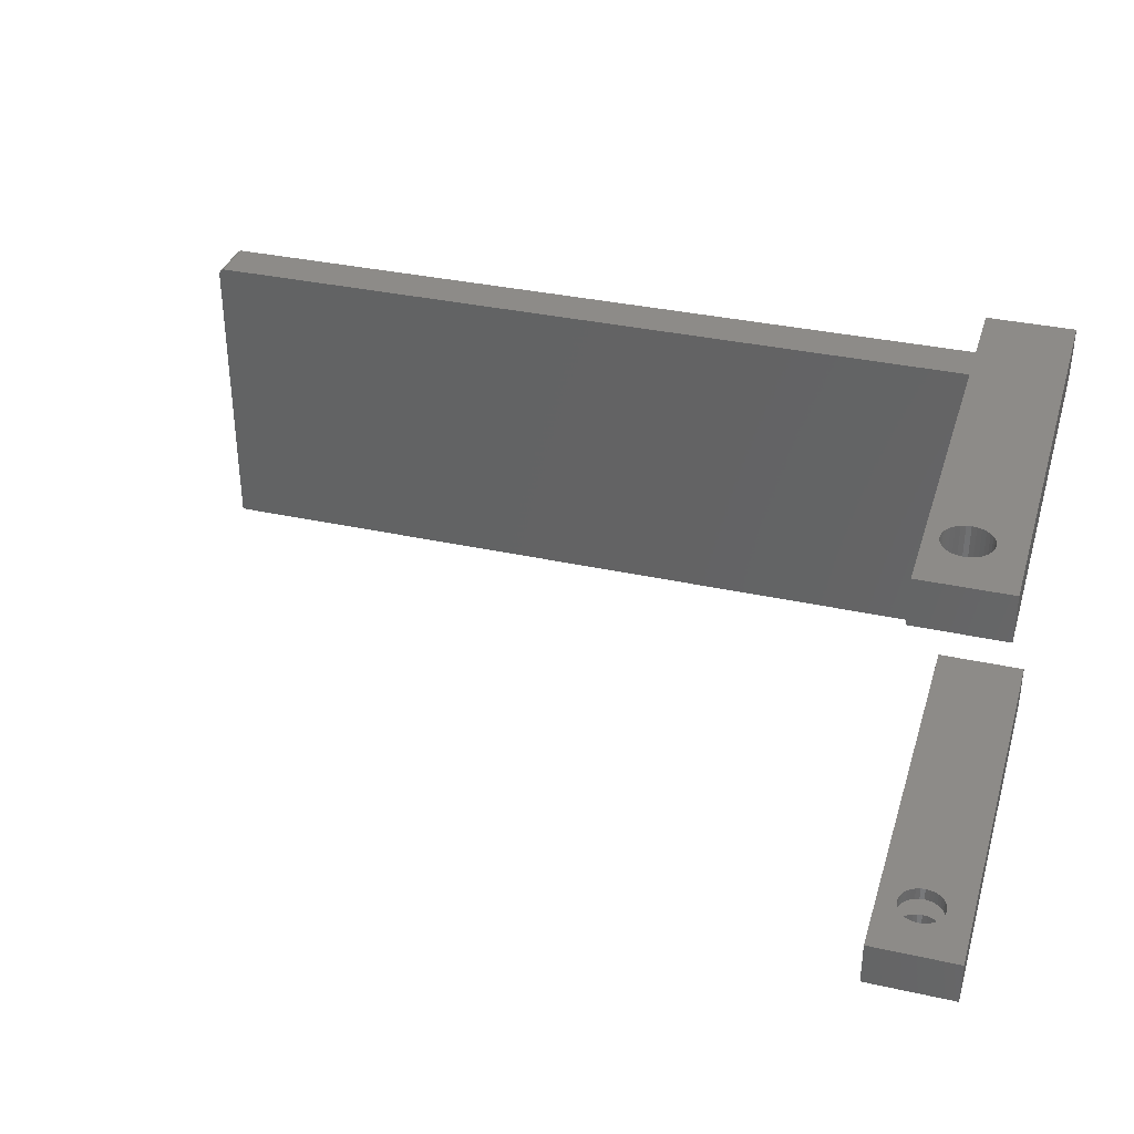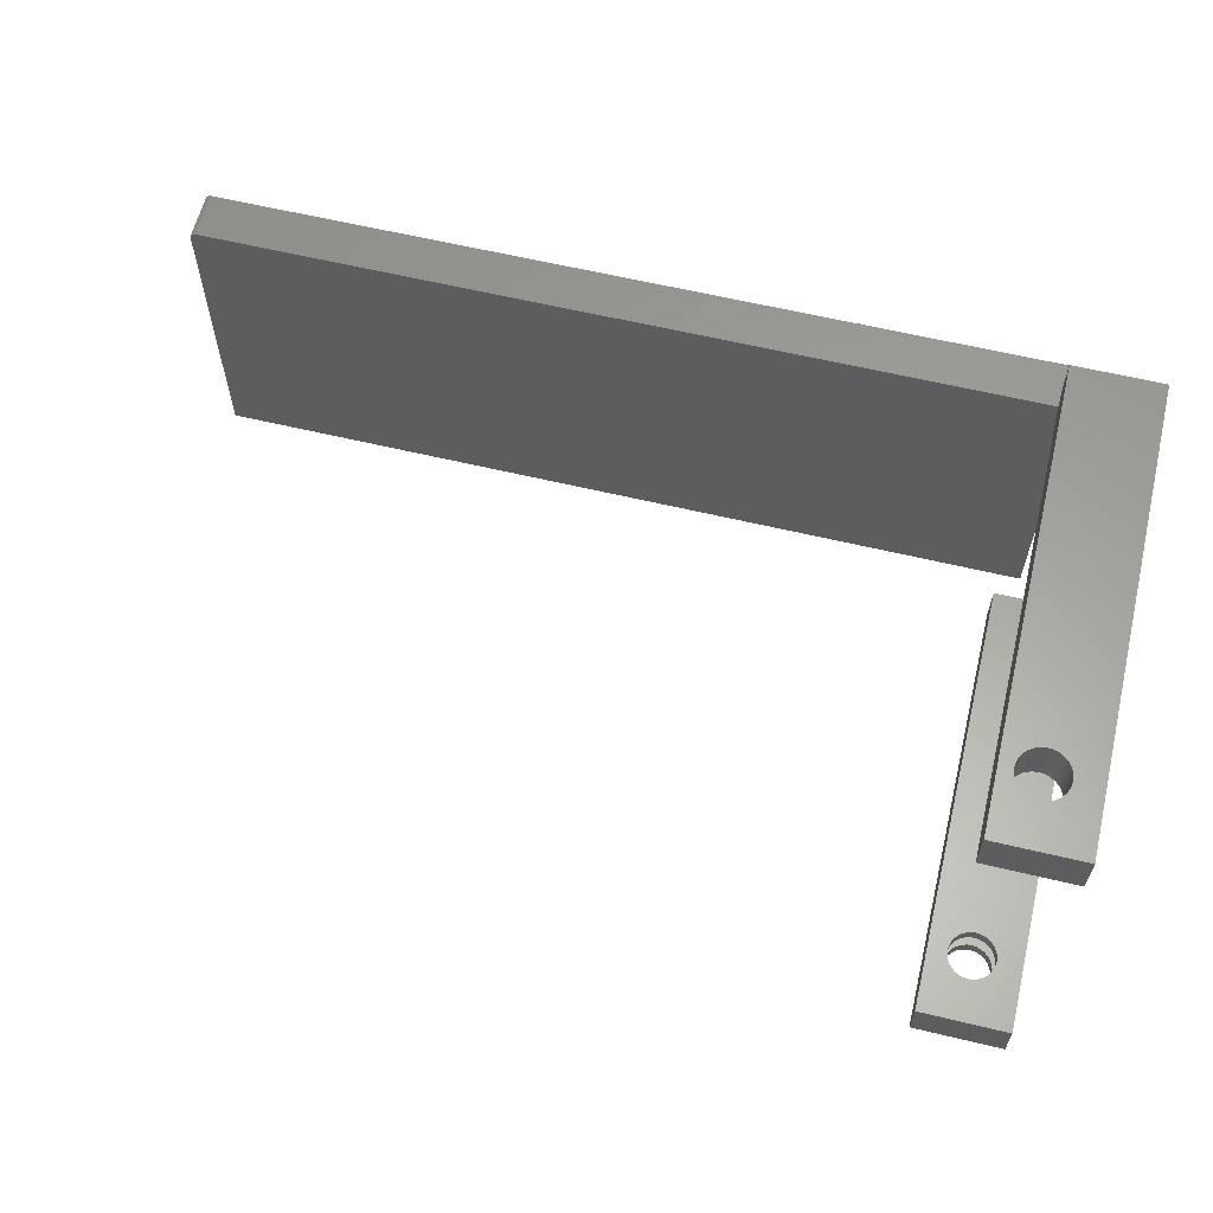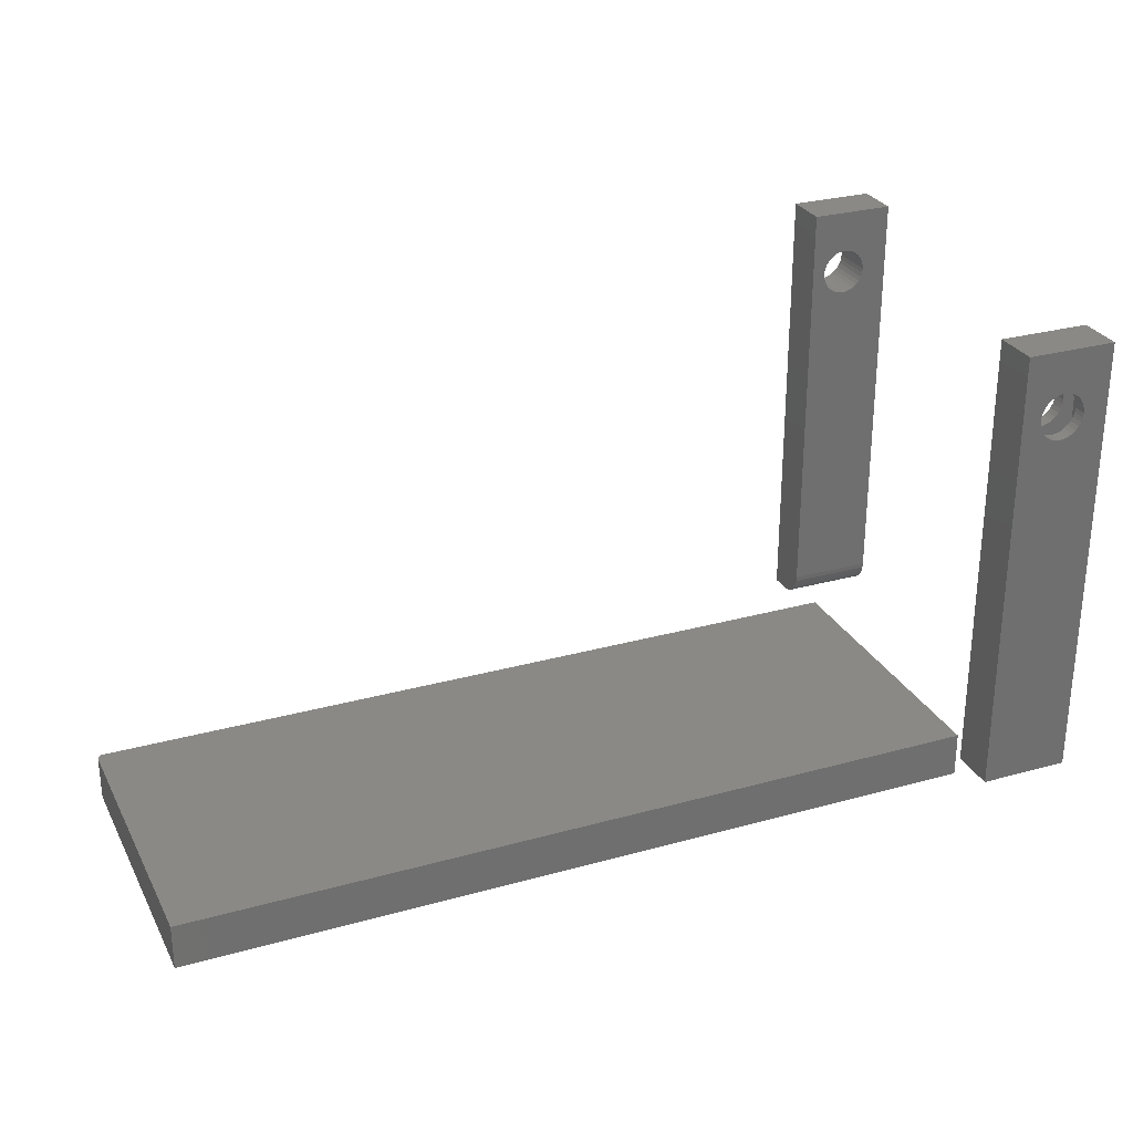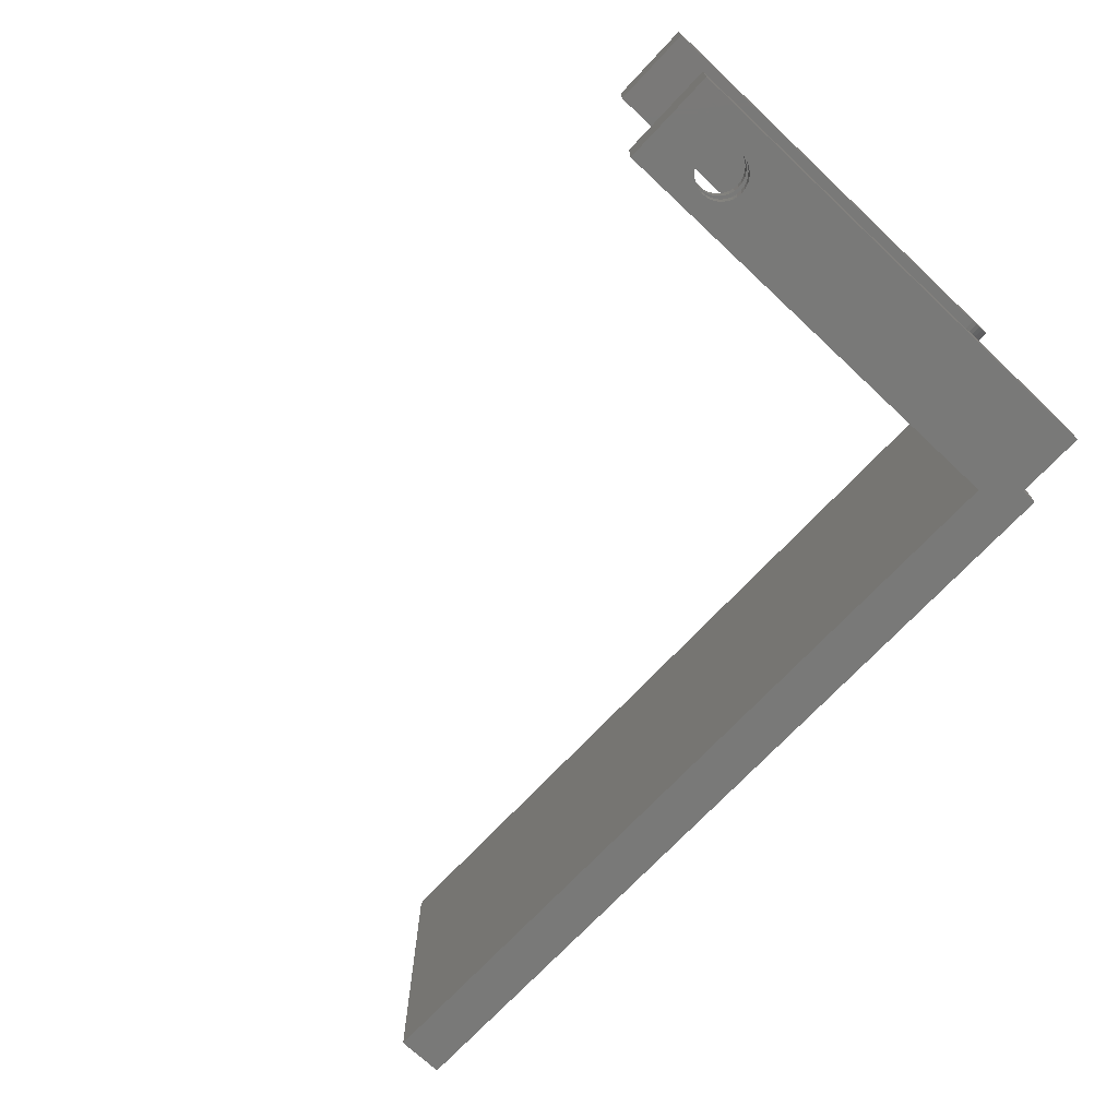
<metadata>
{"format":"stl","ext":"stl","renderer":"f3d","projection":"perspective","resolution":1024,"background":"white","views":[{"elev":34.9,"azim":16.4,"up":"+Y"},{"elev":61.4,"azim":13.7,"up":"+Y"},{"elev":28.1,"azim":-22.9,"up":"+Z"},{"elev":-71.8,"azim":46.8,"up":"+Y"}]}
</metadata>
<code>
# stl→obj: 264 verts, 520 faces
v 0.363 0.1406 0.5433
v 0.3684 0.1953 0.5427
v 0.3684 0.1406 0.5427
v 0.3736 0.1953 0.5412
v 0.3736 0.1406 0.5412
v 0.3783 0.1953 0.5386
v 0.3783 0.1406 0.5386
v 0.3825 0.1953 0.5352
v 0.3825 0.1406 0.5352
v 0.386 0.1953 0.531
v 0.386 0.1406 0.531
v 0.3885 0.1953 0.5262
v 0.3885 0.1406 0.5262
v 0.3901 0.1953 0.521
v 0.3901 0.1406 0.521
v 0.3906 0.1953 0.5156
v 0.3906 0.1406 0.5156
v 0.363 0.1953 0.5433
v 0.3576 0.1406 0.5427
v 0.3576 0.1953 0.5427
v 0.3524 0.1406 0.5412
v 0.3524 0.1953 0.5412
v 0.3476 0.1406 0.5386
v 0.3476 0.1953 0.5386
v 0.3435 0.1406 0.5352
v 0.3435 0.1953 0.5352
v 0.34 0.1406 0.531
v 0.34 0.1953 0.531
v 0.3375 0.1406 0.5262
v 0.3375 0.1953 0.5262
v 0.3359 0.1406 0.521
v 0.3359 0.1953 0.521
v 0.3354 0.1406 0.5156
v 0.3354 0.1953 0.5156
v 0.363 0.1406 0.488
v 0.3576 0.1953 0.4885
v 0.3576 0.1406 0.4885
v 0.3524 0.1953 0.4901
v 0.3524 0.1406 0.4901
v 0.3476 0.1953 0.4927
v 0.3476 0.1406 0.4927
v 0.3435 0.1953 0.4961
v 0.3435 0.1406 0.4961
v 0.34 0.1953 0.5003
v 0.34 0.1406 0.5003
v 0.3375 0.1953 0.5051
v 0.3375 0.1406 0.5051
v 0.3359 0.1953 0.5102
v 0.3359 0.1406 0.5102
v 0.363 0.1953 0.488
v 0.3684 0.1406 0.4885
v 0.3684 0.1953 0.4885
v 0.3736 0.1406 0.4901
v 0.3736 0.1953 0.4901
v 0.3783 0.1406 0.4927
v 0.3783 0.1953 0.4927
v 0.3825 0.1406 0.4961
v 0.3825 0.1953 0.4961
v 0.386 0.1406 0.5003
v 0.386 0.1953 0.5003
v 0.3885 0.1406 0.5051
v 0.3885 0.1953 0.5051
v 0.3901 0.1406 0.5102
v 0.3901 0.1953 0.5102
v 0.4219 0.1953 0.05469
v 0.3197 0.1953 0.05469
v 0.4219 0.1953 0.5938
v 0.3197 0.1953 0.5938
v 0.4219 0.1406 0.08594
v 0.3197 0.1406 0.08594
v 0.4219 0.1406 0.5938
v 0.3197 0.1406 0.5938
v 0.4219 0.1599 0.05707
v 0.4219 0.1658 0.05529
v 0.4219 0.1719 0.05469
v 0.4219 0.1412 0.07984
v 0.4219 0.143 0.07398
v 0.4219 0.1459 0.06858
v 0.4219 0.1498 0.06384
v 0.4219 0.1545 0.05995
v 0.3197 0.1459 0.06858
v 0.3197 0.143 0.07398
v 0.3197 0.1545 0.05995
v 0.3197 0.1498 0.06384
v 0.3197 0.1412 0.07984
v 0.3197 0.1719 0.05469
v 0.3197 0.1658 0.05529
v 0.3197 0.1599 0.05707
v 0.363 -0.3438 0.5433
v 0.3684 -0.3281 0.5427
v 0.3684 -0.3438 0.5427
v 0.3736 -0.3281 0.5412
v 0.3736 -0.3438 0.5412
v 0.3783 -0.3281 0.5386
v 0.3783 -0.3438 0.5386
v 0.3825 -0.3281 0.5352
v 0.3825 -0.3438 0.5352
v 0.386 -0.3281 0.531
v 0.386 -0.3438 0.531
v 0.3885 -0.3281 0.5262
v 0.3885 -0.3438 0.5262
v 0.3901 -0.3281 0.521
v 0.3901 -0.3438 0.521
v 0.3906 -0.3281 0.5156
v 0.3906 -0.3438 0.5156
v 0.363 -0.3281 0.5433
v 0.3576 -0.3438 0.5427
v 0.3576 -0.3281 0.5427
v 0.3524 -0.3438 0.5412
v 0.3524 -0.3281 0.5412
v 0.3476 -0.3438 0.5386
v 0.3476 -0.3281 0.5386
v 0.3435 -0.3438 0.5352
v 0.3435 -0.3281 0.5352
v 0.34 -0.3438 0.531
v 0.34 -0.3281 0.531
v 0.3375 -0.3438 0.5262
v 0.3375 -0.3281 0.5262
v 0.3359 -0.3438 0.521
v 0.3359 -0.3281 0.521
v 0.3354 -0.3438 0.5156
v 0.3354 -0.3281 0.5156
v 0.363 -0.3047 0.5433
v 0.3684 -0.2891 0.5427
v 0.3684 -0.3047 0.5427
v 0.3736 -0.2891 0.5412
v 0.3736 -0.3047 0.5412
v 0.3783 -0.2891 0.5386
v 0.3783 -0.3047 0.5386
v 0.3825 -0.2891 0.5352
v 0.3825 -0.3047 0.5352
v 0.386 -0.2891 0.531
v 0.386 -0.3047 0.531
v 0.3885 -0.2891 0.5262
v 0.3885 -0.3047 0.5262
v 0.3901 -0.2891 0.521
v 0.3901 -0.3047 0.521
v 0.3906 -0.2891 0.5156
v 0.3906 -0.3047 0.5156
v 0.363 -0.2891 0.5433
v 0.3576 -0.3047 0.5427
v 0.3576 -0.2891 0.5427
v 0.3524 -0.3047 0.5412
v 0.3524 -0.2891 0.5412
v 0.3476 -0.3047 0.5386
v 0.3476 -0.2891 0.5386
v 0.3435 -0.3047 0.5352
v 0.3435 -0.2891 0.5352
v 0.34 -0.3047 0.531
v 0.34 -0.2891 0.531
v 0.3375 -0.3047 0.5262
v 0.3375 -0.2891 0.5262
v 0.3359 -0.3047 0.521
v 0.3359 -0.2891 0.521
v 0.3354 -0.3047 0.5156
v 0.3354 -0.2891 0.5156
v 0.363 -0.3438 0.488
v 0.3576 -0.3281 0.4885
v 0.3576 -0.3438 0.4885
v 0.3524 -0.3281 0.4901
v 0.3524 -0.3438 0.4901
v 0.3476 -0.3281 0.4927
v 0.3476 -0.3438 0.4927
v 0.3435 -0.3281 0.4961
v 0.3435 -0.3438 0.4961
v 0.34 -0.3281 0.5003
v 0.34 -0.3438 0.5003
v 0.3375 -0.3281 0.5051
v 0.3375 -0.3438 0.5051
v 0.3359 -0.3281 0.5102
v 0.3359 -0.3438 0.5102
v 0.363 -0.3281 0.488
v 0.3684 -0.3438 0.4885
v 0.3684 -0.3281 0.4885
v 0.3736 -0.3438 0.4901
v 0.3736 -0.3281 0.4901
v 0.3783 -0.3438 0.4927
v 0.3783 -0.3281 0.4927
v 0.3825 -0.3438 0.4961
v 0.3825 -0.3281 0.4961
v 0.386 -0.3438 0.5003
v 0.386 -0.3281 0.5003
v 0.3885 -0.3438 0.5051
v 0.3885 -0.3281 0.5051
v 0.3901 -0.3438 0.5102
v 0.3901 -0.3281 0.5102
v 0.363 -0.3047 0.488
v 0.3576 -0.2891 0.4885
v 0.3576 -0.3047 0.4885
v 0.3524 -0.2891 0.4901
v 0.3524 -0.3047 0.4901
v 0.3476 -0.2891 0.4927
v 0.3476 -0.3047 0.4927
v 0.3435 -0.2891 0.4961
v 0.3435 -0.3047 0.4961
v 0.34 -0.2891 0.5003
v 0.34 -0.3047 0.5003
v 0.3375 -0.2891 0.5051
v 0.3375 -0.3047 0.5051
v 0.3359 -0.2891 0.5102
v 0.3359 -0.3047 0.5102
v 0.363 -0.2891 0.488
v 0.3684 -0.3047 0.4885
v 0.3684 -0.2891 0.4885
v 0.3736 -0.3047 0.4901
v 0.3736 -0.2891 0.4901
v 0.3783 -0.3047 0.4927
v 0.3783 -0.2891 0.4927
v 0.3825 -0.3047 0.4961
v 0.3825 -0.2891 0.4961
v 0.386 -0.3047 0.5003
v 0.386 -0.2891 0.5003
v 0.3885 -0.3047 0.5051
v 0.3885 -0.2891 0.5051
v 0.3901 -0.3047 0.5102
v 0.3901 -0.2891 0.5102
v 0.3281 -0.3281 0.07031
v 0.4047 -0.3281 0.07031
v 0.3281 -0.3281 0.5781
v 0.4047 -0.3281 0.5781
v 0.3281 -0.3047 0.07031
v 0.4047 -0.3047 0.07031
v 0.3281 -0.3047 0.5781
v 0.4047 -0.3047 0.5781
v -0.6219 0.1031 0.03906
v 0.3219 0.1031 0.03906
v -0.6219 -0.2281 0.03906
v 0.3219 -0.2281 0.03906
v -0.6219 0.1031 0.01562
v -0.6219 -0.2281 0.01562
v 0.3219 -0.2281 0.01562
v 0.3219 0.1031 0.01562
v 0.3125 -0.3438 0.05469
v 0.4203 -0.3438 0.05469
v 0.3125 -0.3438 0.5938
v 0.4203 -0.3438 0.5938
v 0.3125 -0.2891 0.05469
v 0.4203 -0.2891 0.05469
v 0.3125 -0.2891 0.5938
v 0.4203 -0.2891 0.5938
v -0.6362 0.1153 0.05469
v -0.634 0.1174 0.05469
v -0.6352 0.1165 0.05469
v -0.6375 0.1109 0.05469
v -0.6375 -0.2437 0.05469
v 0.3375 -0.2437 0.05469
v 0.3375 0.1187 0.05469
v -0.6369 0.1139 0.05469
v -0.6373 0.1125 0.05469
v -0.6297 0.1187 0.05469
v -0.6312 0.1186 0.05469
v -0.6327 0.1182 0.05469
v -0.6352 0.1165 0
v -0.634 0.1174 0
v -0.6362 0.1153 0
v 0.3375 -0.2437 0
v -0.6375 -0.2437 0
v -0.6375 0.1109 0
v 0.3375 0.1187 0
v -0.6373 0.1125 0
v -0.6369 0.1139 0
v -0.6327 0.1182 0
v -0.6312 0.1186 0
v -0.6297 0.1187 0
f 1 2 3
f 3 2 4
f 3 4 5
f 5 4 6
f 5 6 7
f 7 6 8
f 7 8 9
f 9 8 10
f 9 10 11
f 11 10 12
f 11 12 13
f 13 12 14
f 13 14 15
f 15 14 16
f 15 16 17
f 2 1 18
f 18 1 19
f 18 19 20
f 20 19 21
f 20 21 22
f 22 21 23
f 22 23 24
f 24 23 25
f 24 25 26
f 26 25 27
f 26 27 28
f 28 27 29
f 28 29 30
f 30 29 31
f 30 31 32
f 32 31 33
f 32 33 34
f 35 36 37
f 37 36 38
f 37 38 39
f 39 38 40
f 39 40 41
f 41 40 42
f 41 42 43
f 43 42 44
f 43 44 45
f 45 44 46
f 45 46 47
f 47 46 48
f 47 48 49
f 49 48 34
f 49 34 33
f 36 35 50
f 50 35 51
f 50 51 52
f 52 51 53
f 52 53 54
f 54 53 55
f 54 55 56
f 56 55 57
f 56 57 58
f 58 57 59
f 58 59 60
f 60 59 61
f 60 61 62
f 62 61 63
f 62 63 64
f 64 63 17
f 64 17 16
f 65 66 50
f 65 50 52
f 65 52 54
f 65 54 56
f 65 56 58
f 65 58 60
f 65 60 62
f 65 62 64
f 67 65 64
f 67 64 16
f 67 16 14
f 67 14 12
f 67 12 10
f 67 10 8
f 67 8 6
f 67 6 4
f 67 4 2
f 67 2 18
f 67 18 68
f 66 34 48
f 66 48 46
f 66 46 44
f 66 44 42
f 66 42 40
f 66 40 38
f 66 38 36
f 66 36 50
f 68 18 20
f 68 20 22
f 68 22 24
f 68 24 26
f 68 26 28
f 68 28 30
f 68 30 32
f 68 32 34
f 68 34 66
f 69 63 61
f 69 61 59
f 69 59 57
f 69 57 55
f 69 55 53
f 69 53 51
f 69 51 35
f 69 35 70
f 71 72 1
f 71 1 3
f 71 3 5
f 71 5 7
f 71 7 9
f 71 9 11
f 71 11 13
f 71 13 15
f 71 15 17
f 71 17 63
f 71 63 69
f 70 35 37
f 70 37 39
f 70 39 41
f 70 41 43
f 70 43 45
f 70 45 47
f 70 47 49
f 70 49 33
f 72 70 33
f 72 33 31
f 72 31 29
f 72 29 27
f 72 27 25
f 72 25 23
f 72 23 21
f 72 21 19
f 72 19 1
f 73 74 75
f 65 67 71
f 65 71 69
f 65 69 76
f 65 76 77
f 65 77 78
f 65 78 79
f 65 79 80
f 65 80 73
f 65 73 75
f 81 82 83
f 84 81 83
f 85 70 66
f 85 66 86
f 85 86 87
f 85 87 88
f 85 88 83
f 85 83 82
f 70 72 66
f 66 72 68
f 75 86 65
f 65 86 66
f 69 70 76
f 76 70 85
f 76 85 77
f 77 85 82
f 77 82 78
f 78 82 81
f 78 81 79
f 79 81 84
f 79 84 80
f 80 84 83
f 80 83 73
f 73 83 88
f 73 88 74
f 74 88 87
f 74 87 75
f 75 87 86
f 72 71 68
f 68 71 67
f 89 90 91
f 91 90 92
f 91 92 93
f 93 92 94
f 93 94 95
f 95 94 96
f 95 96 97
f 97 96 98
f 97 98 99
f 99 98 100
f 99 100 101
f 101 100 102
f 101 102 103
f 103 102 104
f 103 104 105
f 90 89 106
f 106 89 107
f 106 107 108
f 108 107 109
f 108 109 110
f 110 109 111
f 110 111 112
f 112 111 113
f 112 113 114
f 114 113 115
f 114 115 116
f 116 115 117
f 116 117 118
f 118 117 119
f 118 119 120
f 120 119 121
f 120 121 122
f 123 124 125
f 125 124 126
f 125 126 127
f 127 126 128
f 127 128 129
f 129 128 130
f 129 130 131
f 131 130 132
f 131 132 133
f 133 132 134
f 133 134 135
f 135 134 136
f 135 136 137
f 137 136 138
f 137 138 139
f 124 123 140
f 140 123 141
f 140 141 142
f 142 141 143
f 142 143 144
f 144 143 145
f 144 145 146
f 146 145 147
f 146 147 148
f 148 147 149
f 148 149 150
f 150 149 151
f 150 151 152
f 152 151 153
f 152 153 154
f 154 153 155
f 154 155 156
f 157 158 159
f 159 158 160
f 159 160 161
f 161 160 162
f 161 162 163
f 163 162 164
f 163 164 165
f 165 164 166
f 165 166 167
f 167 166 168
f 167 168 169
f 169 168 170
f 169 170 171
f 171 170 122
f 171 122 121
f 158 157 172
f 172 157 173
f 172 173 174
f 174 173 175
f 174 175 176
f 176 175 177
f 176 177 178
f 178 177 179
f 178 179 180
f 180 179 181
f 180 181 182
f 182 181 183
f 182 183 184
f 184 183 185
f 184 185 186
f 186 185 105
f 186 105 104
f 187 188 189
f 189 188 190
f 189 190 191
f 191 190 192
f 191 192 193
f 193 192 194
f 193 194 195
f 195 194 196
f 195 196 197
f 197 196 198
f 197 198 199
f 199 198 200
f 199 200 201
f 201 200 156
f 201 156 155
f 188 187 202
f 202 187 203
f 202 203 204
f 204 203 205
f 204 205 206
f 206 205 207
f 206 207 208
f 208 207 209
f 208 209 210
f 210 209 211
f 210 211 212
f 212 211 213
f 212 213 214
f 214 213 215
f 214 215 216
f 216 215 139
f 216 139 138
f 217 122 170
f 217 170 168
f 217 168 166
f 217 166 164
f 217 164 162
f 217 162 160
f 217 160 158
f 217 158 172
f 217 172 218
f 219 220 106
f 219 106 108
f 219 108 110
f 219 110 112
f 219 112 114
f 219 114 116
f 219 116 118
f 219 118 120
f 219 120 122
f 219 122 217
f 218 172 174
f 218 174 176
f 218 176 178
f 218 178 180
f 218 180 182
f 218 182 184
f 218 184 186
f 218 186 104
f 220 218 104
f 220 104 102
f 220 102 100
f 220 100 98
f 220 98 96
f 220 96 94
f 220 94 92
f 220 92 90
f 220 90 106
f 221 222 187
f 221 187 189
f 221 189 191
f 221 191 193
f 221 193 195
f 221 195 197
f 221 197 199
f 221 199 201
f 221 201 155
f 223 221 155
f 223 155 153
f 223 153 151
f 223 151 149
f 223 149 147
f 223 147 145
f 223 145 143
f 223 143 141
f 223 141 123
f 223 123 224
f 222 139 215
f 222 215 213
f 222 213 211
f 222 211 209
f 222 209 207
f 222 207 205
f 222 205 203
f 222 203 187
f 224 123 125
f 224 125 127
f 224 127 129
f 224 129 131
f 224 131 133
f 224 133 135
f 224 135 137
f 224 137 139
f 224 139 222
f 222 218 224
f 224 218 220
f 221 217 222
f 222 217 218
f 223 219 221
f 221 219 217
f 224 220 223
f 223 220 219
f 225 226 227
f 227 226 228
f 225 227 229
f 229 227 230
f 227 228 230
f 230 228 231
f 228 226 231
f 231 226 232
f 226 225 232
f 232 225 229
f 229 230 232
f 232 230 231
f 233 234 157
f 233 157 159
f 233 159 161
f 233 161 163
f 233 163 165
f 233 165 167
f 233 167 169
f 233 169 171
f 233 171 121
f 235 233 121
f 235 121 119
f 235 119 117
f 235 117 115
f 235 115 113
f 235 113 111
f 235 111 109
f 235 109 107
f 235 107 89
f 235 89 236
f 234 185 183
f 234 183 181
f 234 181 179
f 234 179 177
f 234 177 175
f 234 175 173
f 234 173 157
f 236 89 91
f 236 91 93
f 236 93 95
f 236 95 97
f 236 97 99
f 236 99 101
f 236 101 103
f 236 103 105
f 236 105 185
f 236 185 234
f 237 156 200
f 237 200 198
f 237 198 196
f 237 196 194
f 237 194 192
f 237 192 190
f 237 190 188
f 237 188 202
f 237 202 238
f 239 240 140
f 239 140 142
f 239 142 144
f 239 144 146
f 239 146 148
f 239 148 150
f 239 150 152
f 239 152 154
f 239 154 156
f 239 156 237
f 238 202 204
f 238 204 206
f 238 206 208
f 238 208 210
f 238 210 212
f 238 212 214
f 238 214 216
f 240 238 216
f 240 216 138
f 240 138 136
f 240 136 134
f 240 134 132
f 240 132 130
f 240 130 128
f 240 128 126
f 240 126 124
f 240 124 140
f 239 237 235
f 235 237 233
f 240 239 236
f 236 239 235
f 238 240 234
f 234 240 236
f 237 238 233
f 233 238 234
f 241 242 243
f 244 245 246
f 247 242 241
f 247 241 248
f 247 248 249
f 247 249 244
f 247 244 246
f 242 247 250
f 242 250 251
f 242 251 252
f 253 254 255
f 256 257 258
f 259 256 258
f 259 258 260
f 259 260 261
f 259 261 255
f 259 255 254
f 254 262 263
f 254 263 264
f 254 264 259
f 244 258 245
f 245 258 257
f 247 259 250
f 250 259 264
f 258 244 260
f 260 244 249
f 260 249 261
f 261 249 248
f 261 248 255
f 255 248 241
f 255 241 253
f 253 241 243
f 253 243 254
f 254 243 242
f 254 242 262
f 262 242 252
f 262 252 263
f 263 252 251
f 263 251 264
f 264 251 250
f 246 256 247
f 247 256 259
f 245 257 246
f 246 257 256

</code>
